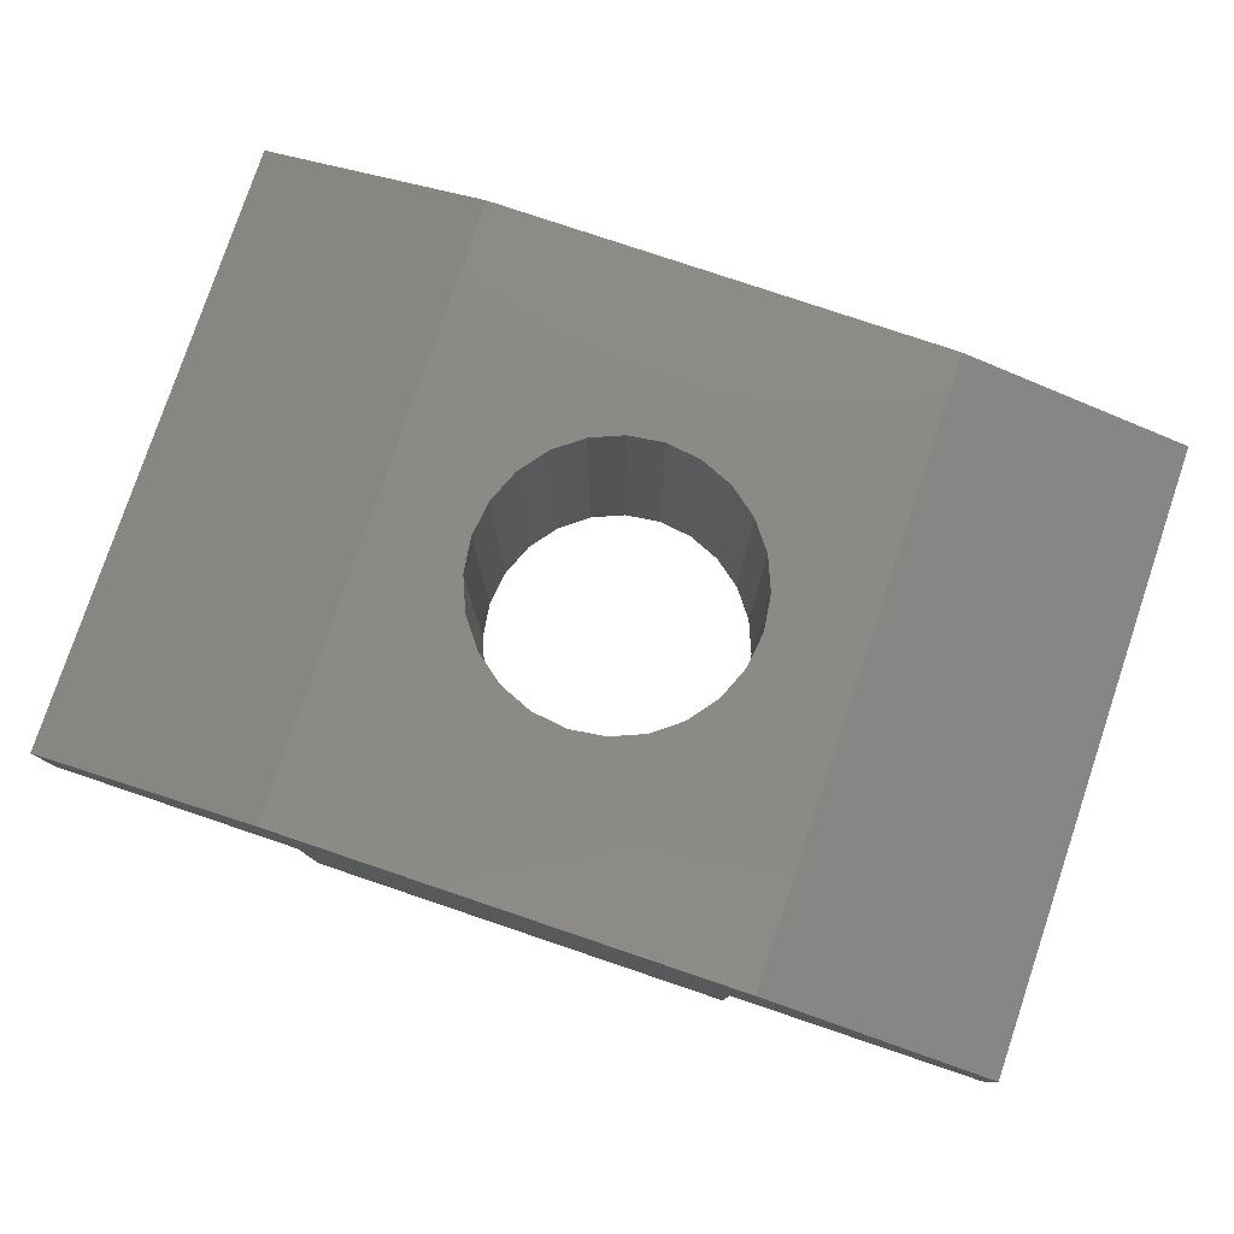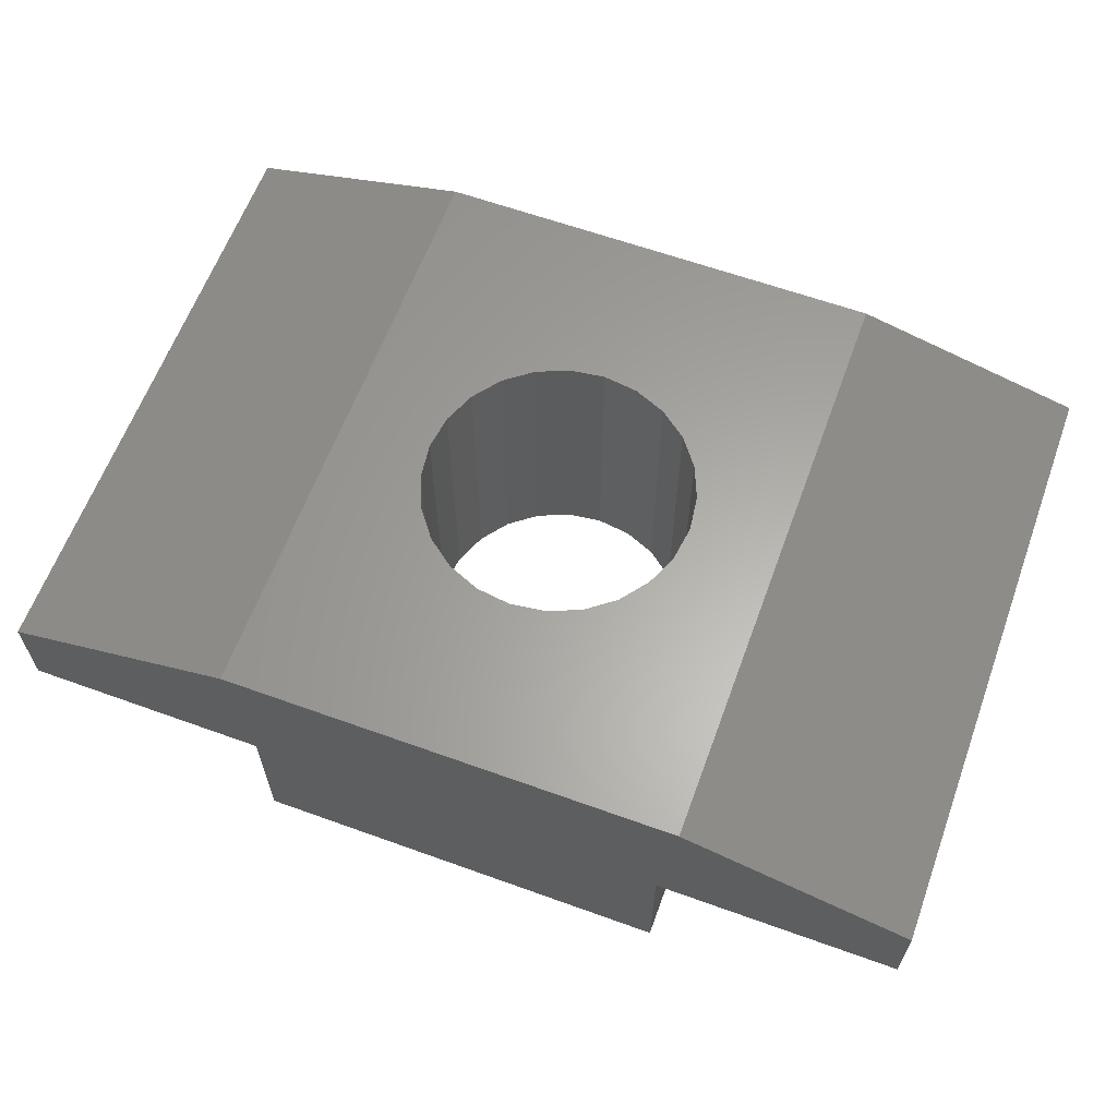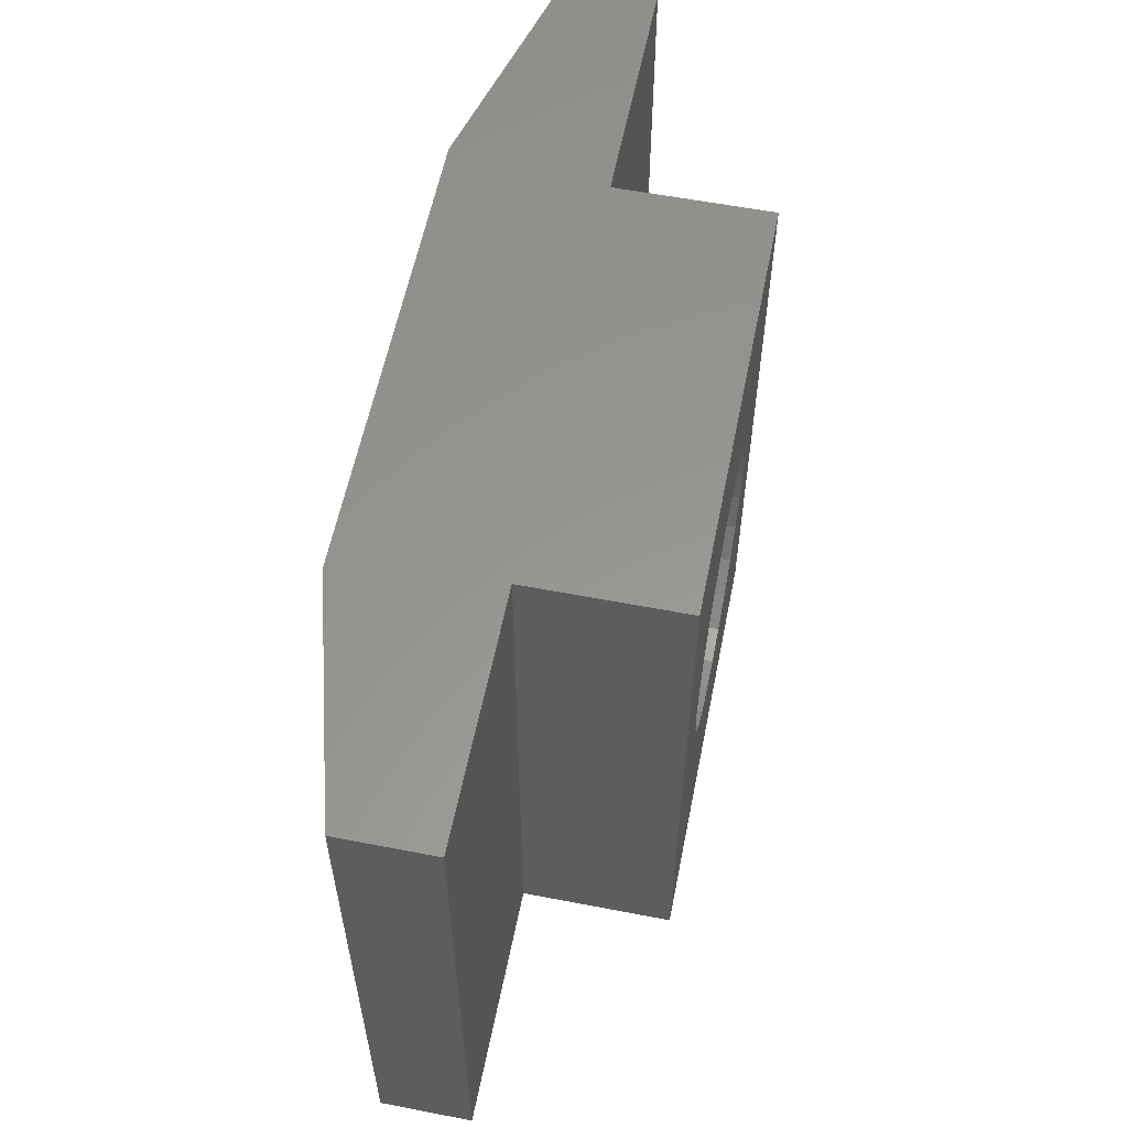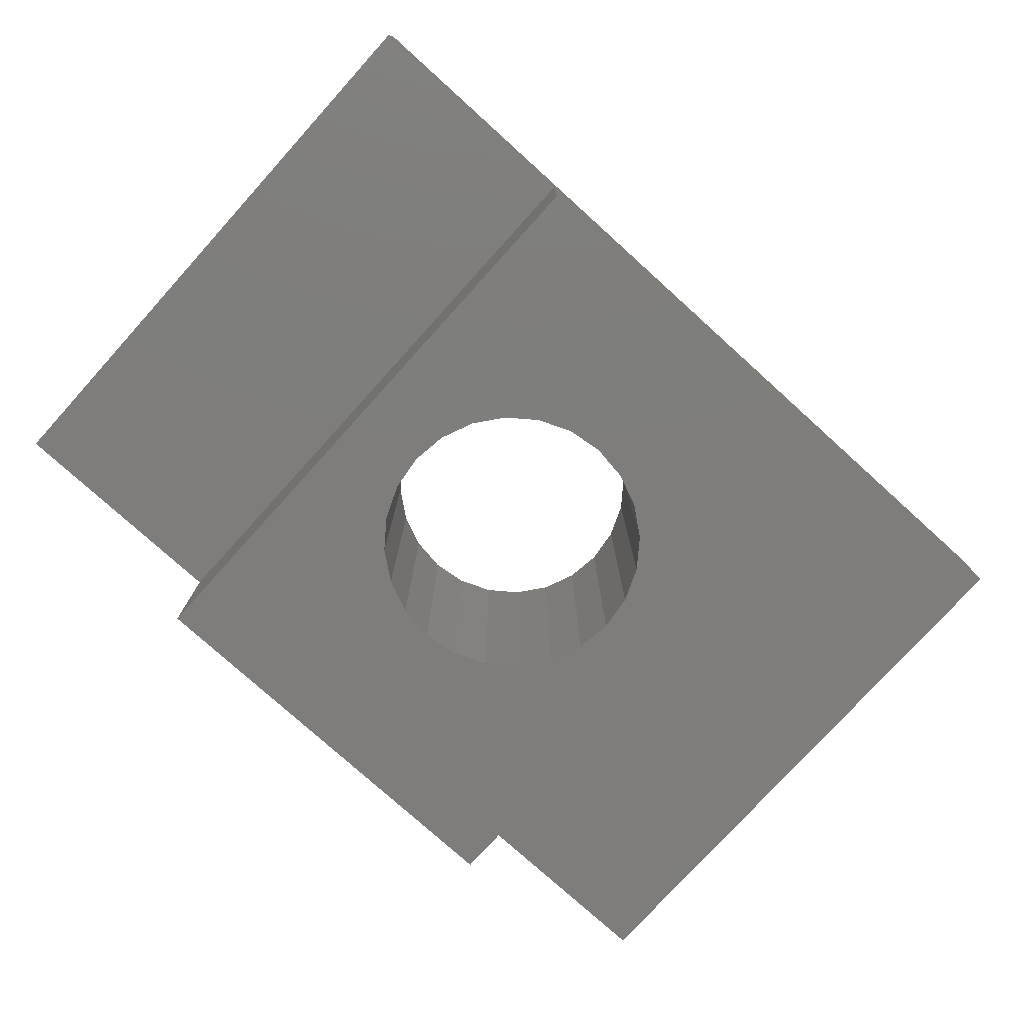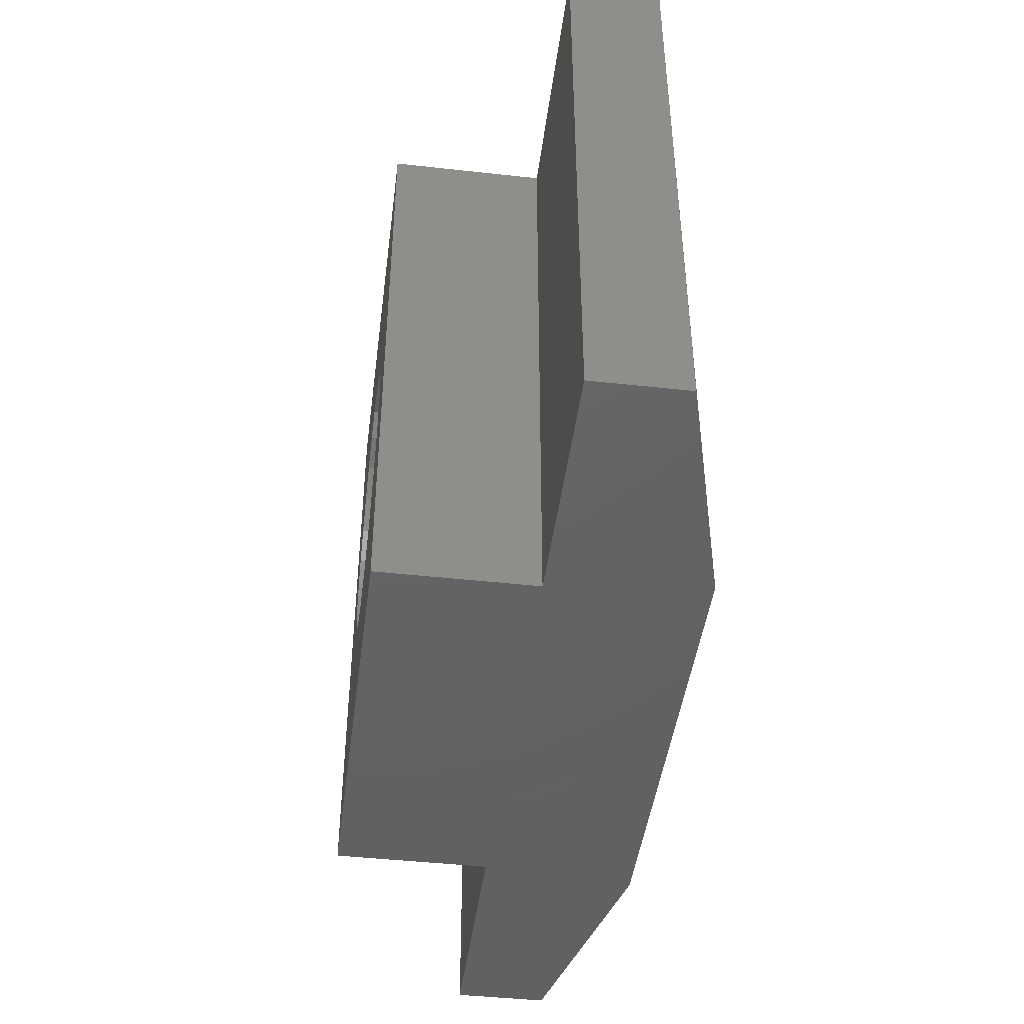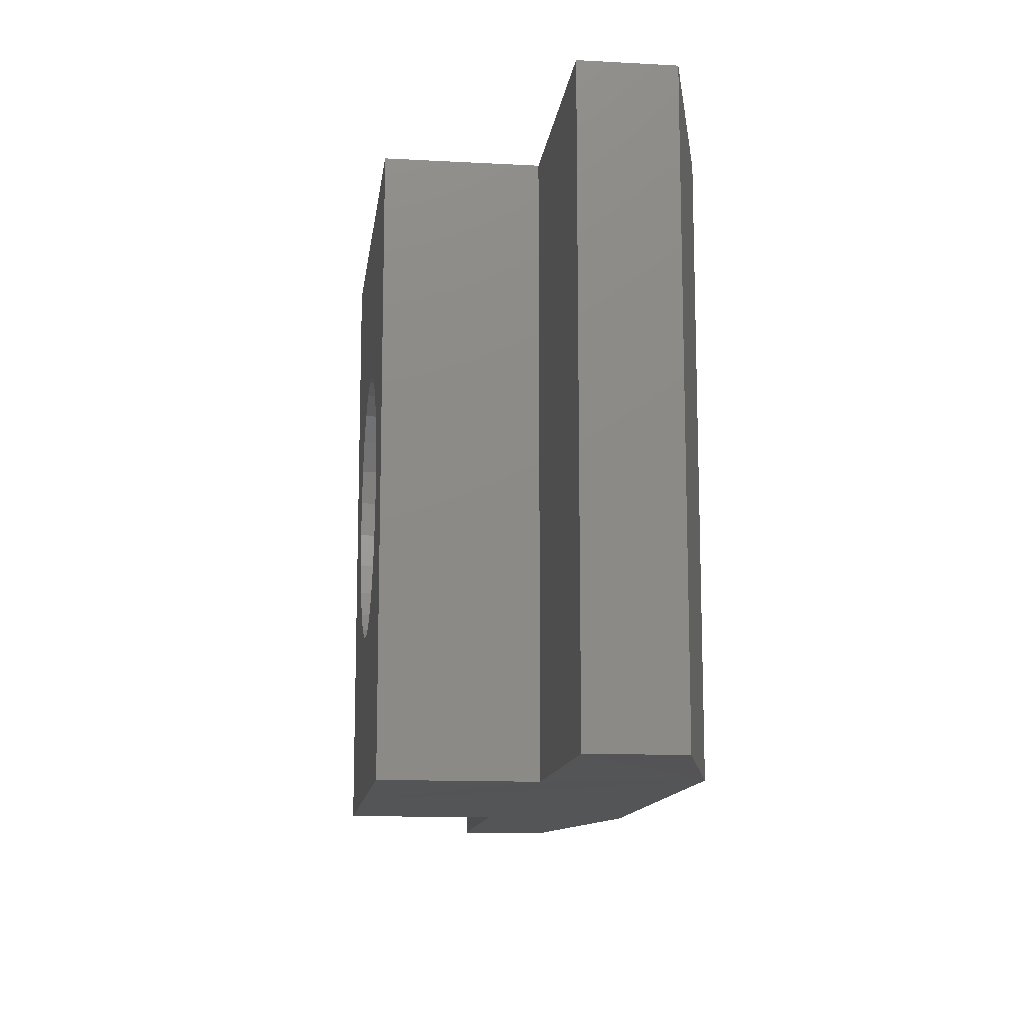
<metadata>
{"format":"stl","ext":"stl","renderer":"f3d","projection":"perspective","resolution":1024,"background":"white","views":[{"elev":78.9,"azim":18.6,"up":"+Y"},{"elev":62.4,"azim":20.1,"up":"+Y"},{"elev":58.1,"azim":-78.7,"up":"+Z"},{"elev":-77.2,"azim":137.9,"up":"+Y"},{"elev":-45.1,"azim":82.7,"up":"+Z"},{"elev":-12.8,"azim":82.9,"up":"+Z"}]}
</metadata>
<code>
# stl→obj: 75 verts, 150 faces
v 27.23 32 0.02466
v 30.98 31 10
v 30.98 31 0
v 27.23 32 10
v 26.98 27 0
v 25.44 27 3.875
v 23.49 27 0
v 25.66 27 4.418
v 26.98 27 10
v 25.08 27 3.409
v 24.61 27 3.051
v 20 27 0
v 24.07 27 2.827
v 23.49 27 2.75
v 25.62 27 4.319
v 25.74 27 5
v 25.66 27 5.582
v 25.44 27 6.125
v 25.08 27 6.591
v 24.61 27 6.949
v 24.07 27 7.173
v 23.49 27 7.25
v 21.32 27 4.418
v 20 27 10
v 21.54 27 3.875
v 21.9 27 3.409
v 22.36 27 3.051
v 22.91 27 2.827
v 21.24 27 5
v 21.32 27 5.582
v 21.36 27 5.693
v 21.54 27 6.125
v 21.9 27 6.591
v 22.36 27 6.949
v 22.91 27 7.173
v 20 29.5 10
v 20 29.5 0
v 26.98 29.5 0
v 26.98 29.5 10
v 30.98 29.5 10
v 30.98 29.5 0
v 16 29.5 0
v 16 29.5 10
v 16 31 10
v 16 31 0
v 19.74 32 0.02466
v 19.74 32 10
v 23.49 32 10
v 23.49 32 0.02466
v 23.49 32 2.75
v 24.07 32 2.827
v 24.61 32 3.051
v 25.08 32 3.409
v 25.44 32 3.875
v 25.62 32 4.319
v 25.66 32 4.418
v 25.74 32 5
v 25.66 32 5.582
v 25.44 32 6.125
v 25.08 32 6.591
v 24.61 32 6.949
v 21.54 32 3.875
v 21.32 32 4.418
v 21.9 32 3.409
v 22.36 32 3.051
v 21.24 32 5
v 21.32 32 5.582
v 21.36 32 5.693
v 21.54 32 6.125
v 21.9 32 6.591
v 22.36 32 6.949
v 22.91 32 7.173
v 23.49 32 7.25
v 22.91 32 2.827
v 24.07 32 7.173
f 1 2 3
f 2 1 4
f 5 6 7
f 6 5 8
f 8 5 9
f 7 6 10
f 7 10 11
f 7 11 12
f 12 11 13
f 12 13 14
f 6 8 15
f 8 9 16
f 16 9 17
f 17 9 18
f 18 9 19
f 19 9 20
f 20 9 21
f 21 9 22
f 12 23 24
f 23 12 25
f 25 12 26
f 26 12 27
f 27 12 28
f 28 12 14
f 24 23 29
f 24 29 30
f 24 30 31
f 24 31 32
f 24 32 33
f 24 33 34
f 24 34 35
f 24 35 22
f 24 22 9
f 36 12 24
f 12 36 37
f 38 9 5
f 9 38 39
f 3 40 41
f 40 3 2
f 40 38 41
f 38 40 39
f 36 42 37
f 42 36 43
f 44 42 43
f 42 44 45
f 44 46 45
f 46 44 47
f 9 36 24
f 36 9 48
f 48 9 39
f 48 39 4
f 4 39 40
f 4 40 2
f 36 44 43
f 44 36 47
f 47 36 48
f 1 7 49
f 7 1 38
f 38 1 41
f 41 1 3
f 5 7 38
f 46 42 45
f 42 46 37
f 37 46 49
f 37 49 12
f 12 49 7
f 50 1 49
f 1 50 51
f 1 51 52
f 1 52 53
f 1 53 54
f 1 54 55
f 1 56 4
f 56 1 55
f 4 56 57
f 4 57 58
f 4 58 59
f 4 59 60
f 4 60 61
f 4 61 48
f 46 62 49
f 62 46 63
f 63 46 47
f 49 62 64
f 49 64 65
f 63 47 66
f 66 47 67
f 67 47 68
f 47 69 68
f 69 47 70
f 70 47 71
f 71 47 72
f 72 47 73
f 73 47 48
f 49 74 50
f 74 49 65
f 75 48 61
f 48 75 73
f 13 50 14
f 50 13 51
f 14 74 28
f 74 14 50
f 28 65 27
f 65 28 74
f 27 64 26
f 64 27 65
f 64 25 26
f 25 64 62
f 62 23 25
f 23 62 63
f 63 29 23
f 29 63 66
f 66 30 29
f 30 66 67
f 67 31 30
f 31 67 68
f 68 32 31
f 32 68 69
f 69 33 32
f 33 69 70
f 71 33 70
f 33 71 34
f 72 34 71
f 34 72 35
f 73 35 72
f 35 73 22
f 75 22 73
f 22 75 21
f 61 21 75
f 21 61 20
f 60 20 61
f 20 60 19
f 60 18 19
f 18 60 59
f 59 17 18
f 17 59 58
f 58 16 17
f 16 58 57
f 57 8 16
f 8 57 56
f 56 15 8
f 15 56 55
f 55 6 15
f 6 55 54
f 54 10 6
f 10 54 53
f 10 52 11
f 52 10 53
f 11 51 13
f 51 11 52

</code>
